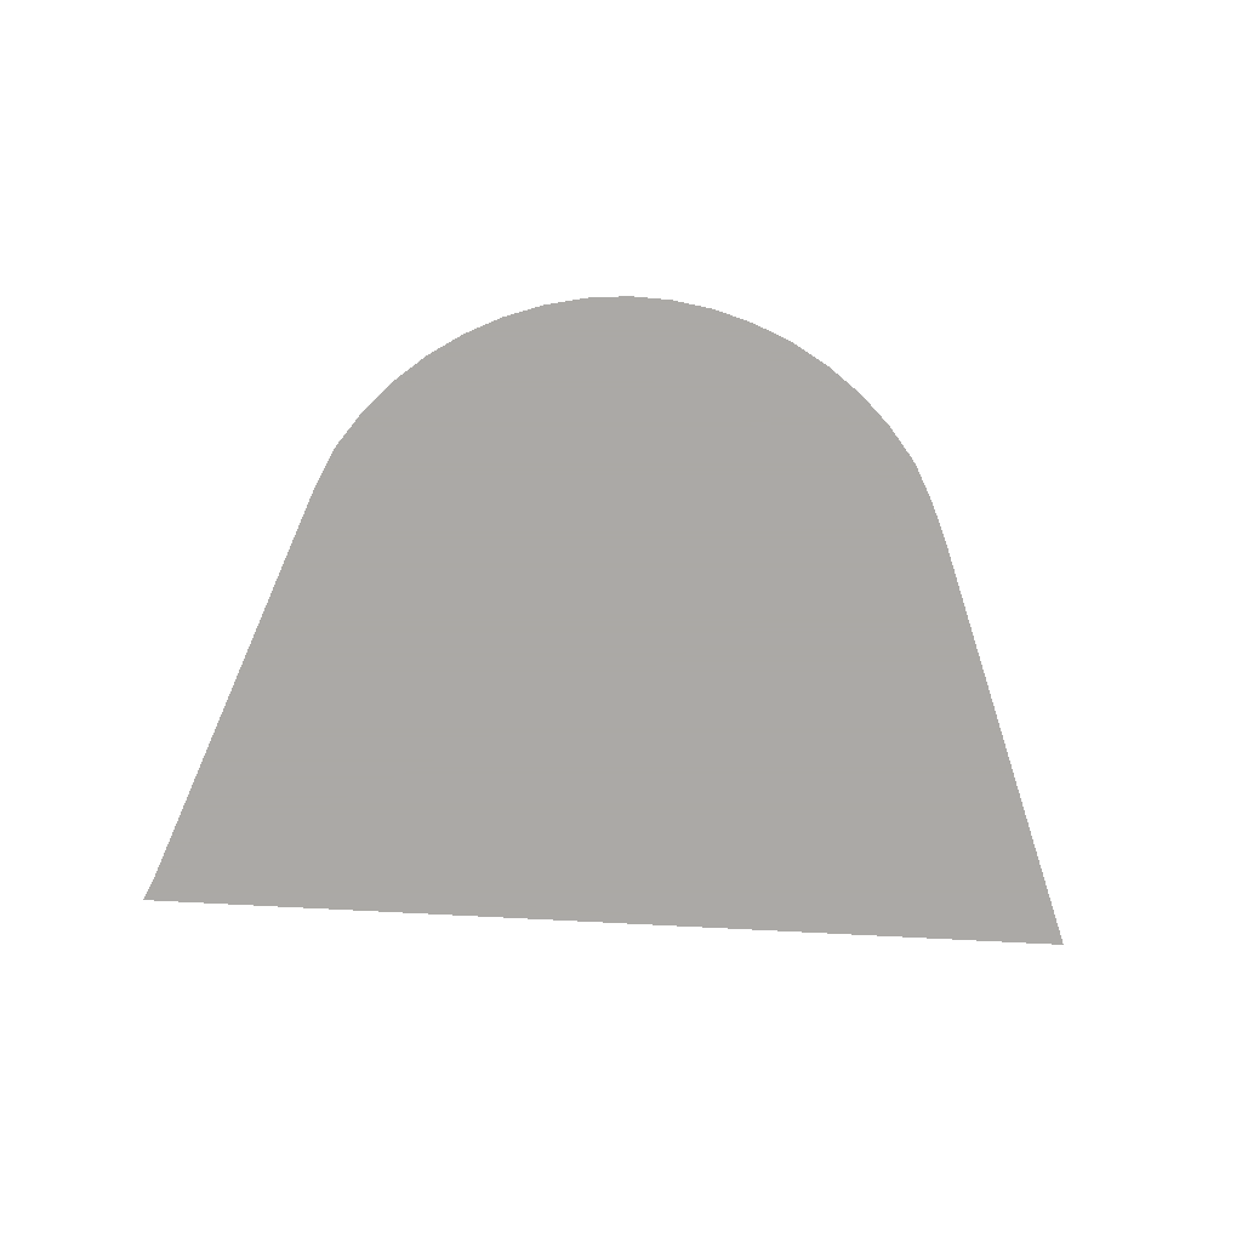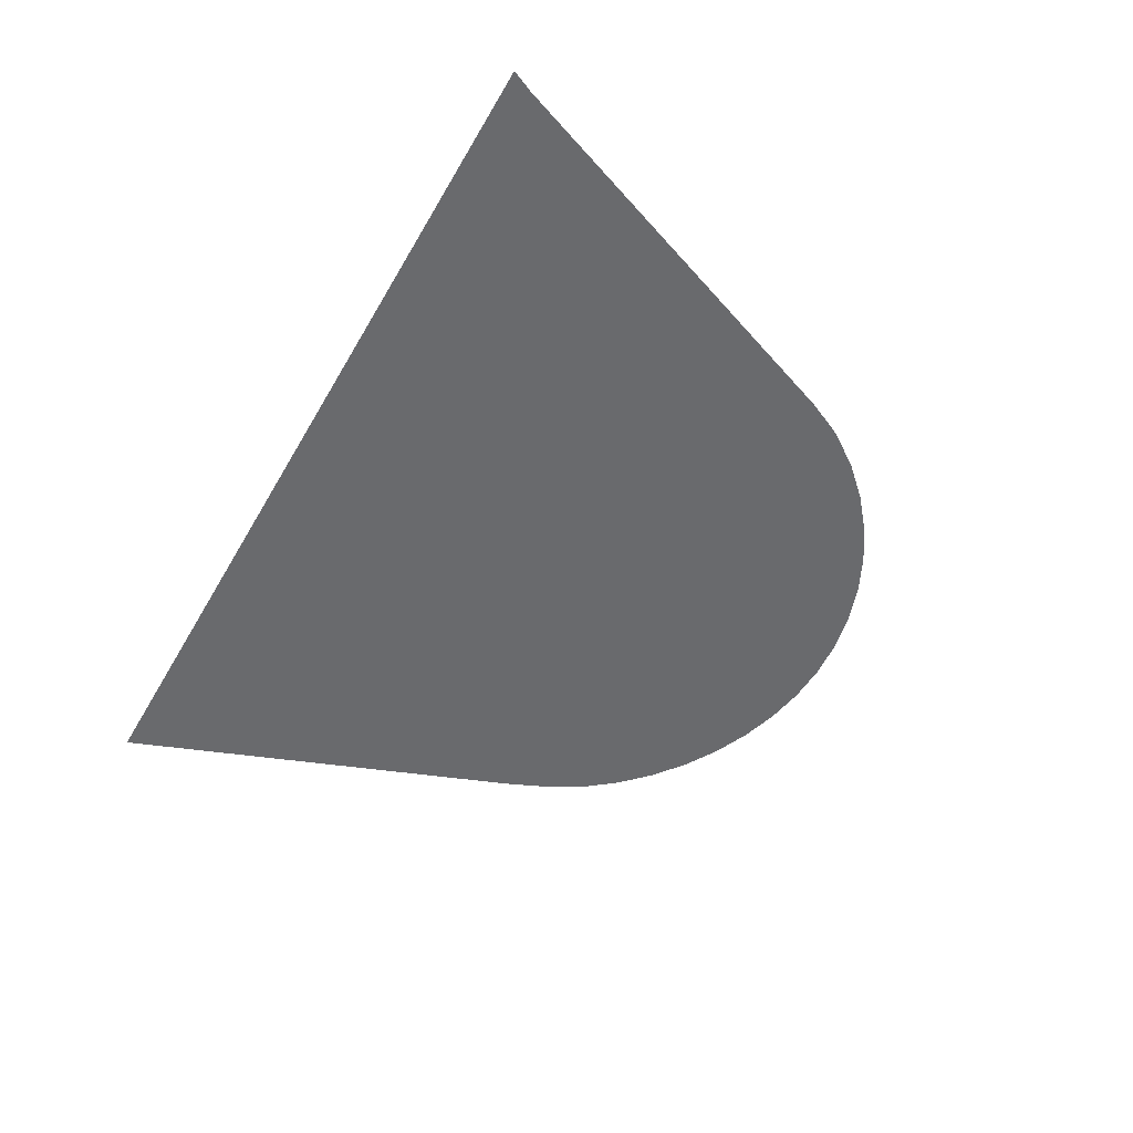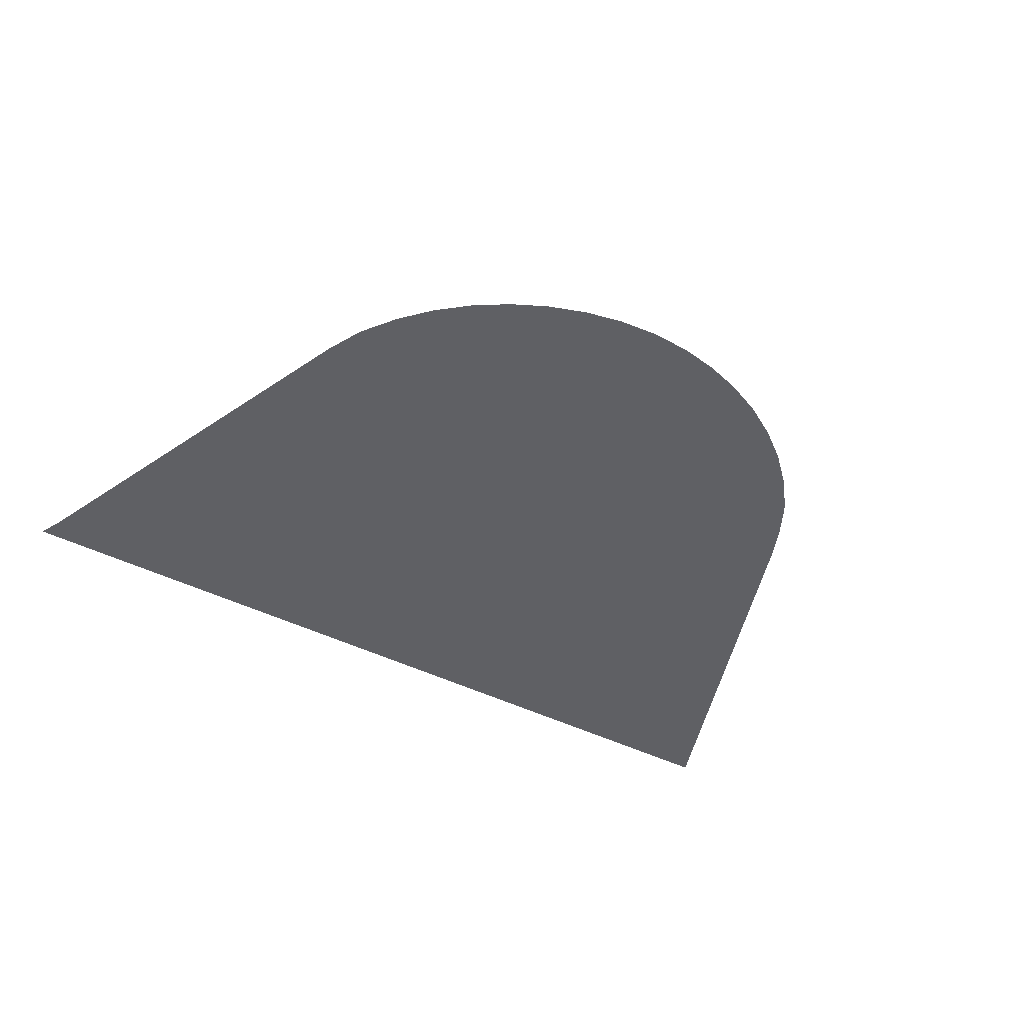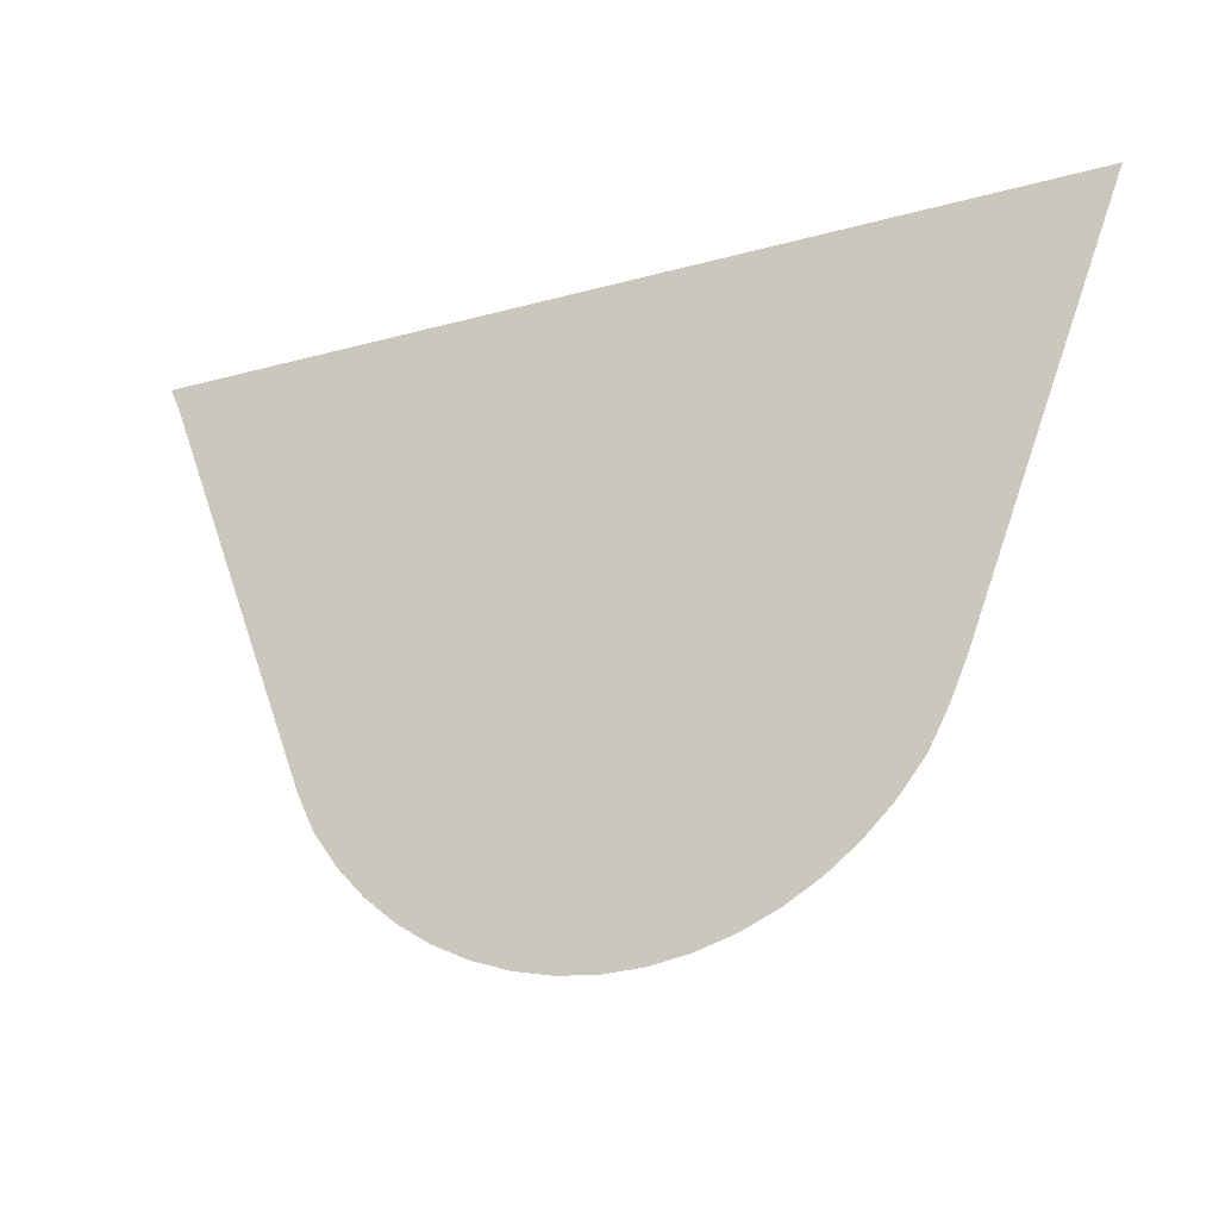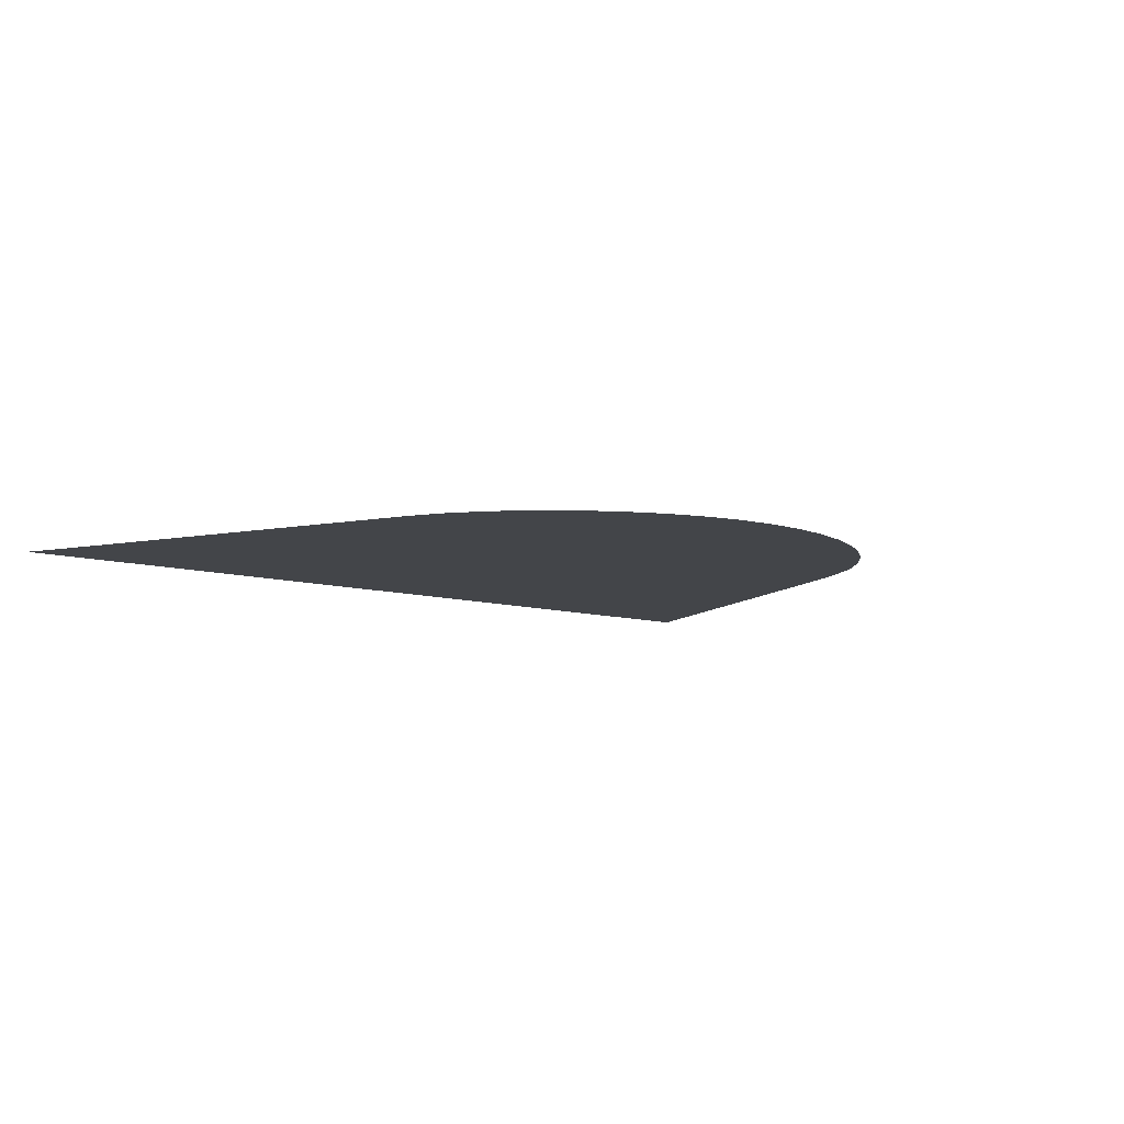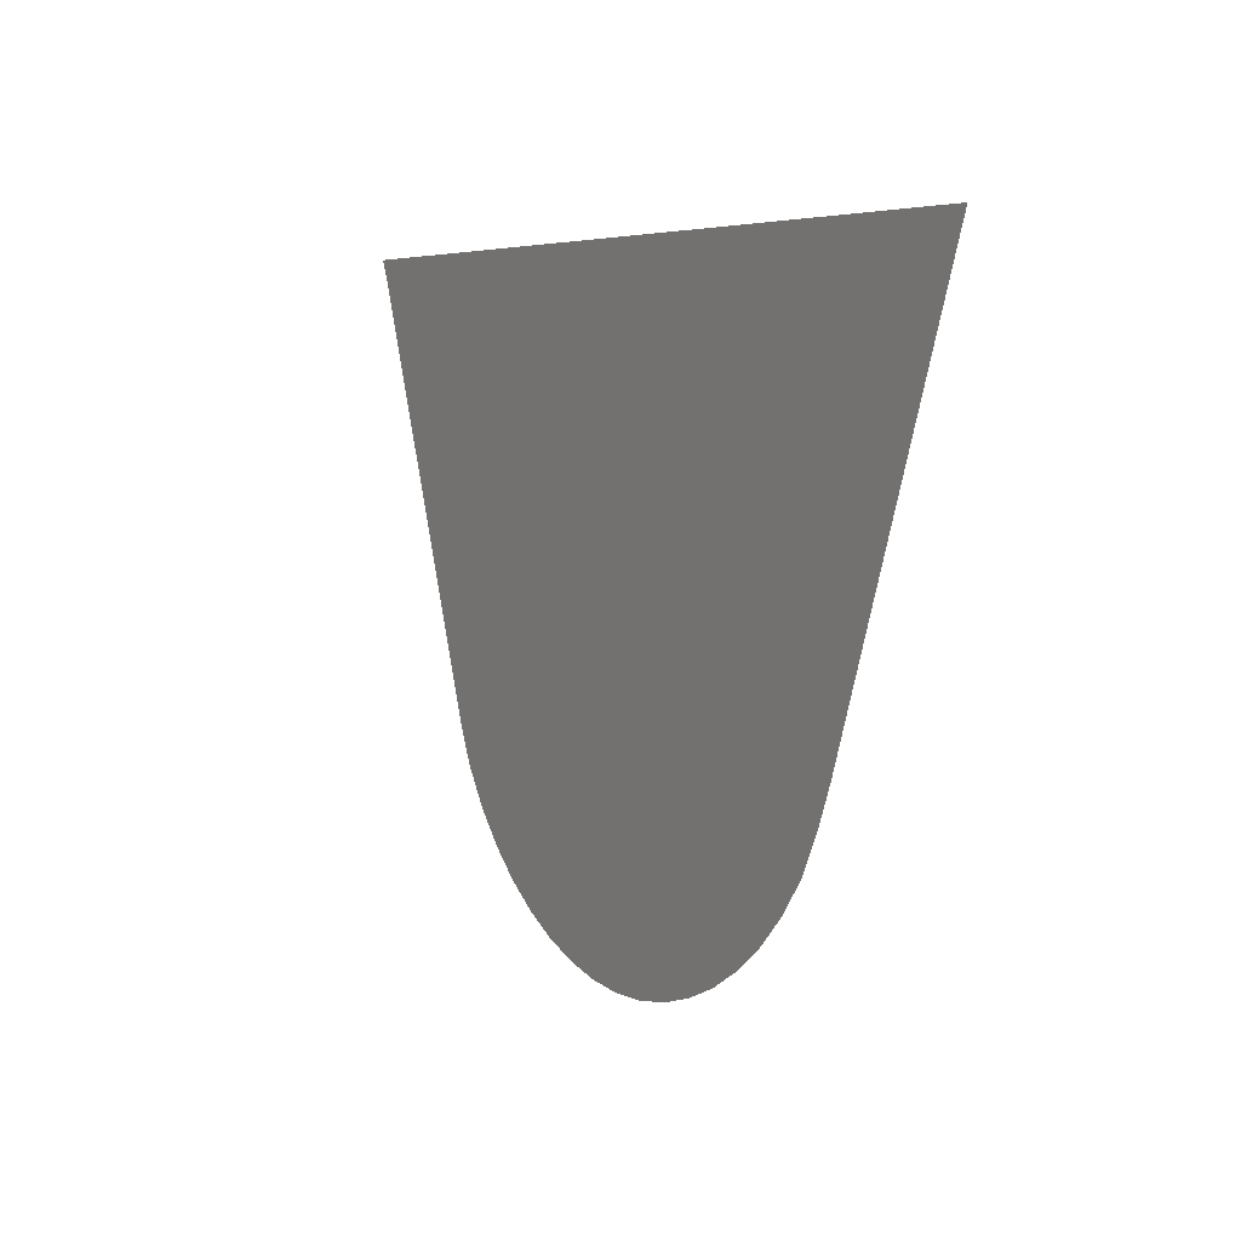
<metadata>
{"format":"obj","ext":"obj","renderer":"f3d","projection":"perspective","resolution":1024,"background":"white","views":[{"elev":-75.5,"azim":-3.0,"up":"+Z"},{"elev":-53.0,"azim":-119.3,"up":"+Z"},{"elev":-44.0,"azim":-30.7,"up":"+Z"},{"elev":-23.4,"azim":25.1,"up":"+Y"},{"elev":-8.6,"azim":-41.4,"up":"+Z"},{"elev":5.1,"azim":60.3,"up":"+Y"}]}
</metadata>
<code>
v -48.29 3.704 18.78
v -48.47 3.851 18.78
v -48.62 4.02 18.78
v -48.76 4.209 18.78
v -48.78 4.256 18.78
v -48.87 4.437 18.78
v -49.73 6.72 18.78
v -49.78 6.832 18.78
v -49.78 6.849 18.78
v -44.6 6.847 18.78
v -45.47 4.566 18.78
v -45.56 4.348 18.78
v -45.65 4.173 18.78
v -45.68 4.127 18.78
v -45.83 3.947 18.78
v -45.99 3.787 18.78
v -46.17 3.649 18.78
v -46.37 3.535 18.78
v -46.58 3.445 18.78
v -46.79 3.381 18.78
v -47.02 3.345 18.78
v -47.24 3.336 18.78
v -47.46 3.357 18.78
v -47.68 3.405 18.78
v -47.9 3.479 18.78
v -48.1 3.579 18.78
f 5 4 3
f 6 3 2
f 5 3 6
f 1 6 2
f 1 26 6
f 11 10 7
f 10 9 8
f 7 10 8
f 6 11 7
f 6 12 11
f 6 25 12
f 12 15 13
f 13 15 14
f 12 16 15
f 12 17 16
f 12 18 17
f 12 19 18
f 12 25 19
f 24 23 20
f 23 22 21
f 20 23 21
f 19 24 20
f 19 25 24
f 6 26 25

</code>
